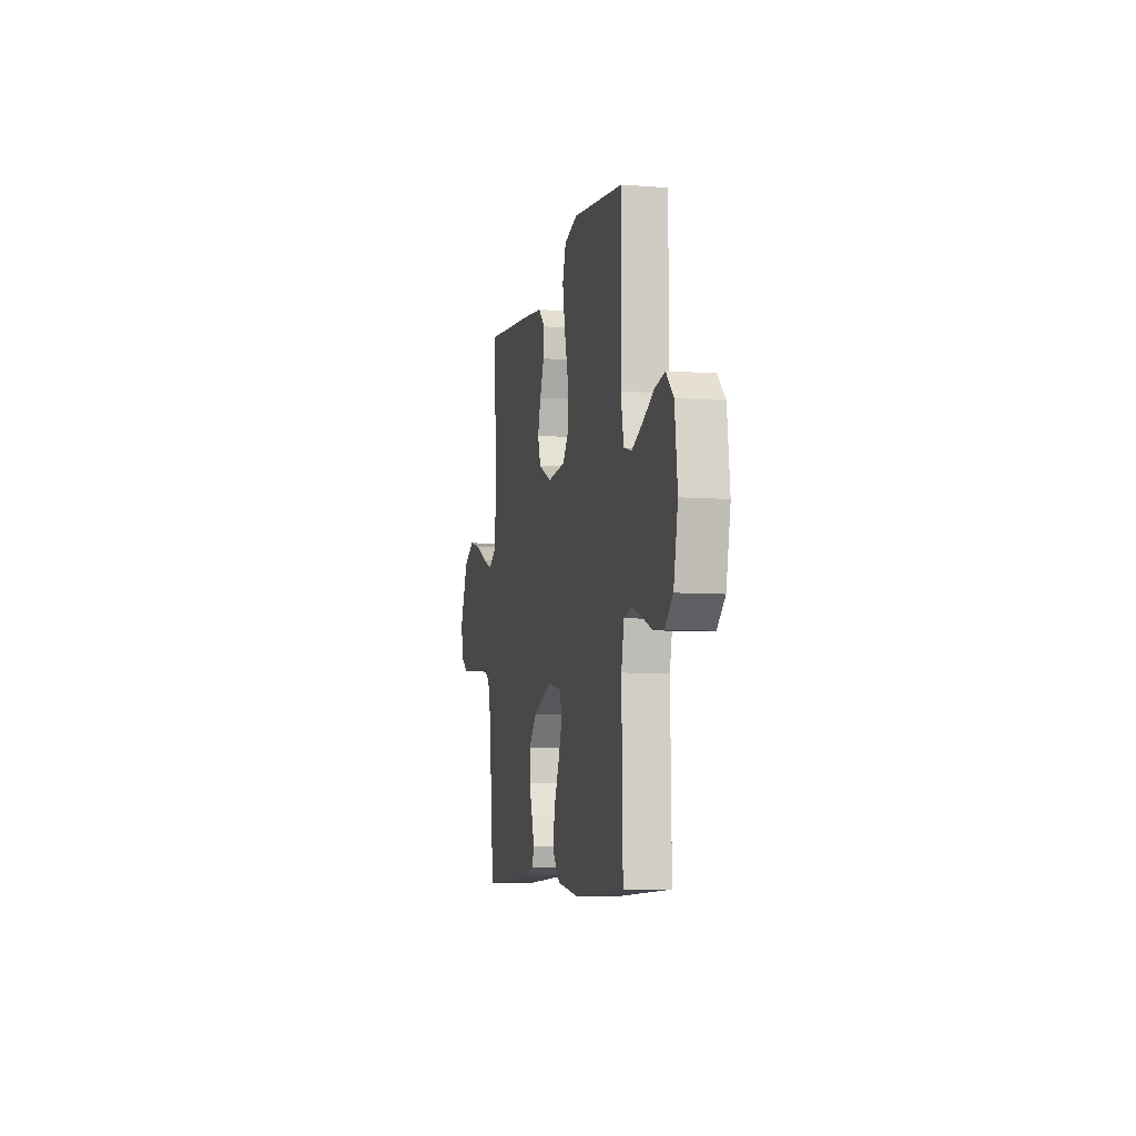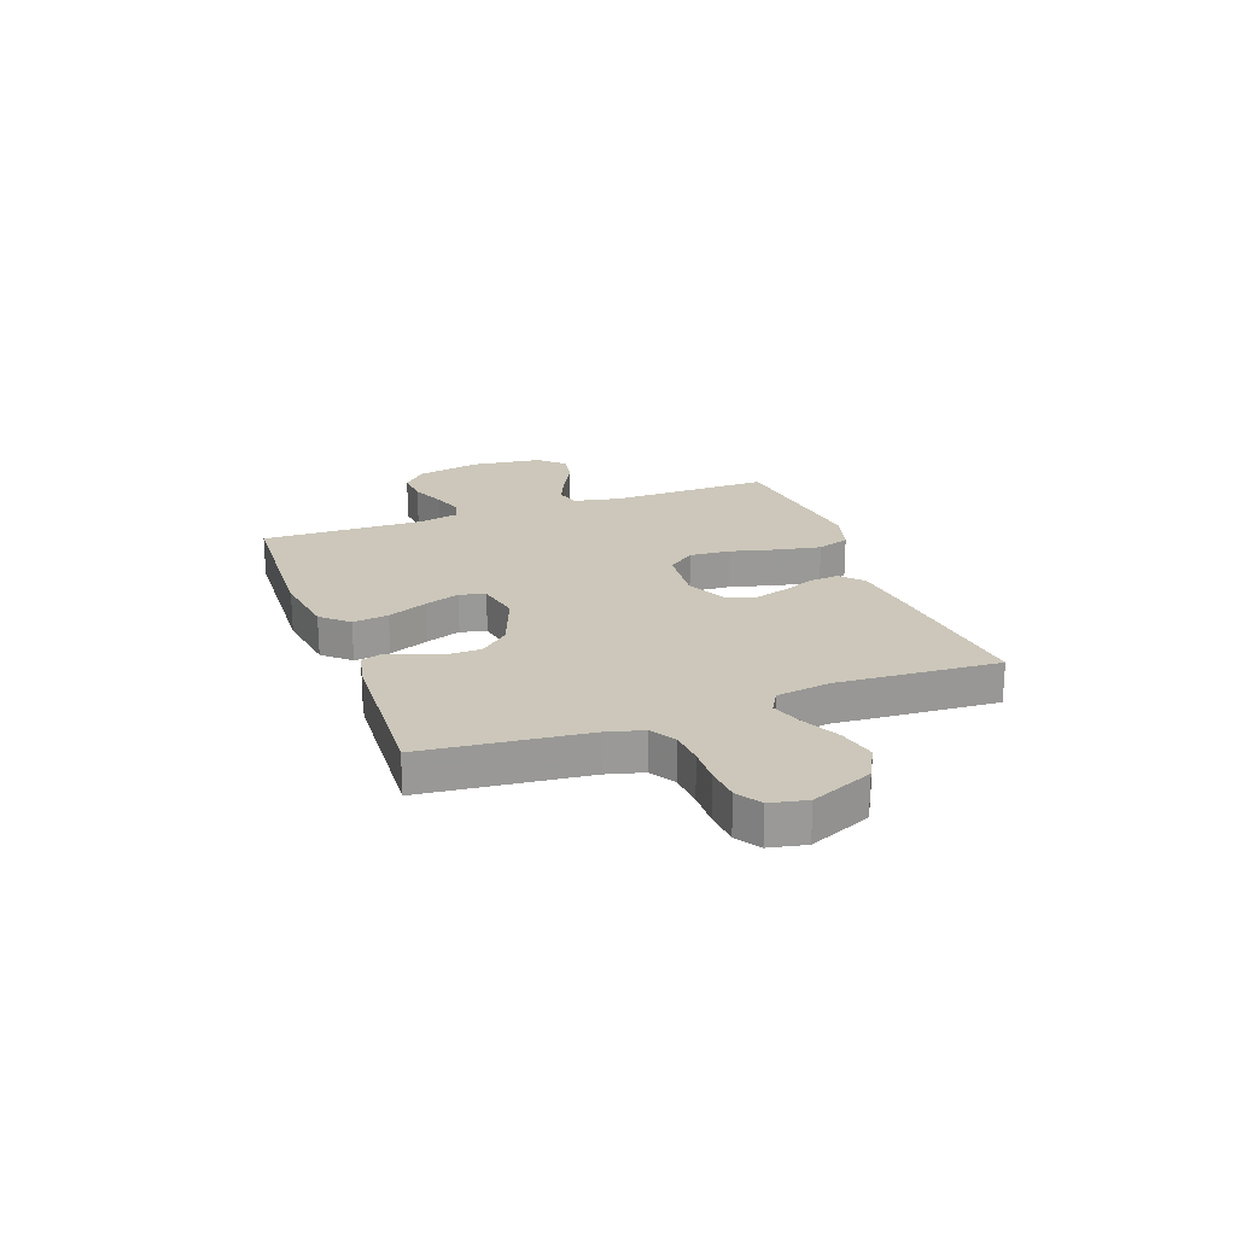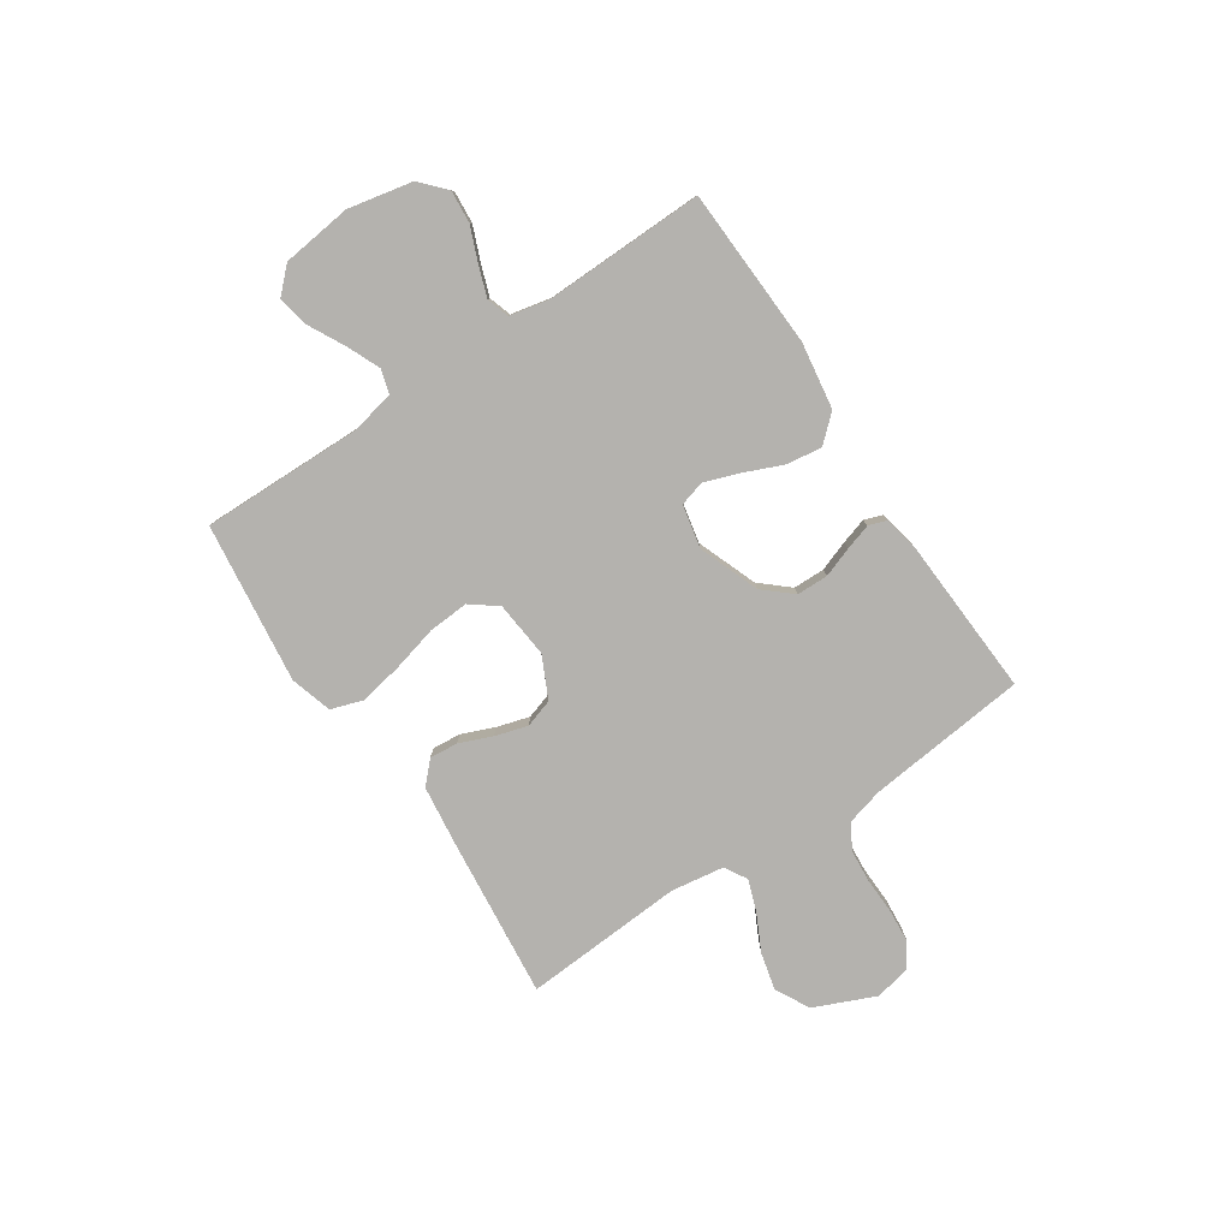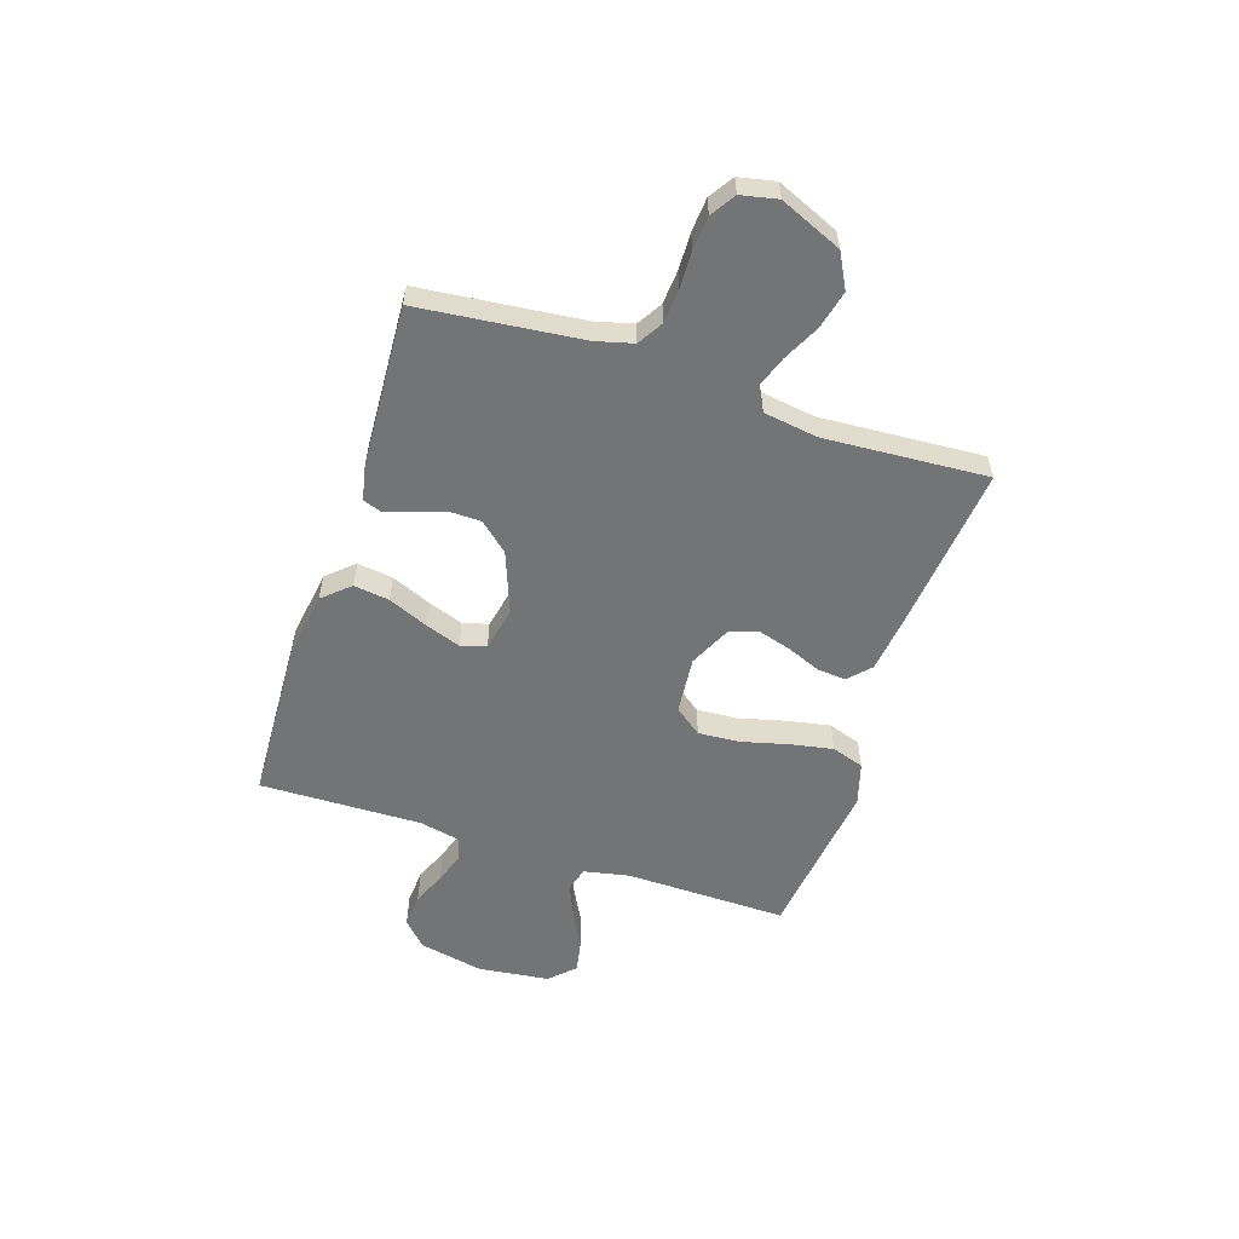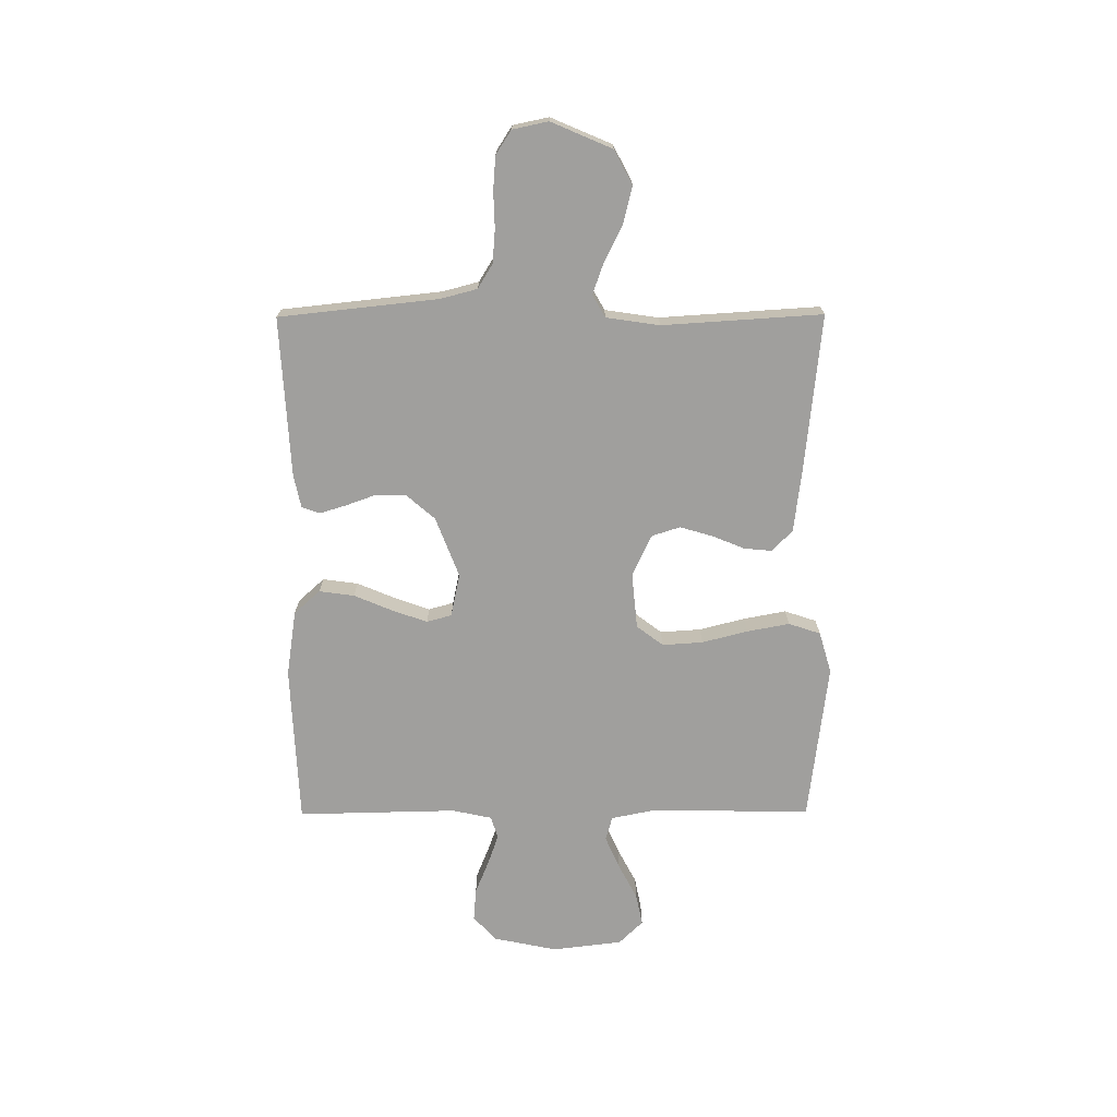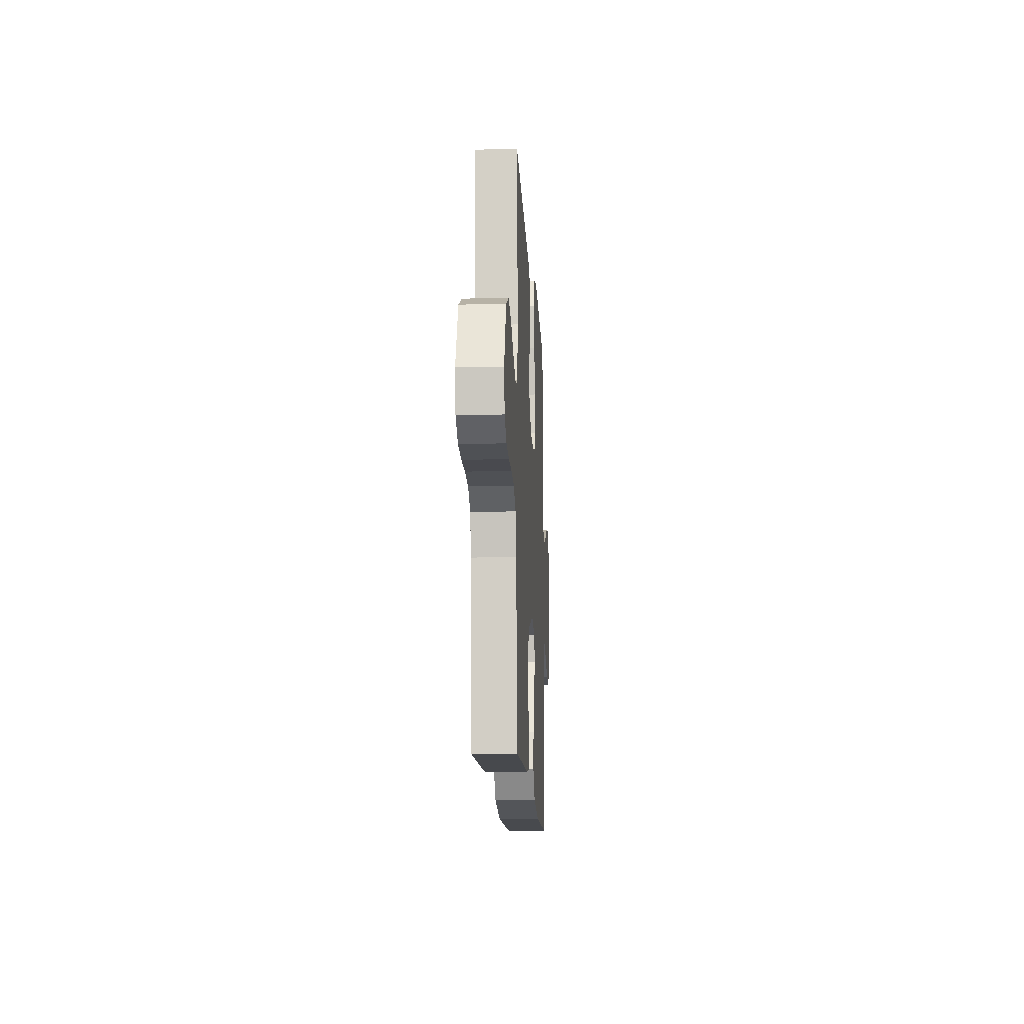
<metadata>
{"format":"obj","ext":"obj","renderer":"f3d","projection":"perspective","resolution":1024,"background":"white","views":[{"elev":-7.2,"azim":77.8,"up":"+Z"},{"elev":21.5,"azim":-110.0,"up":"+Y"},{"elev":-79.8,"azim":123.7,"up":"+Y"},{"elev":-56.1,"azim":-108.1,"up":"+Y"},{"elev":-71.4,"azim":-89.7,"up":"+Y"},{"elev":-15.3,"azim":-86.8,"up":"+Z"}]}
</metadata>
<code>
v -0.5 0.07 0.5
v -0.2 0.07 0.469
v -0.086 0.07 0.455
v -0.046 0.07 0.417
v -0.051 0.07 0.364
v -0.076 0.07 0.303
v -0.094 0.07 0.242
v -0.077 0.07 0.189
v 0 0.07 0.152
v 0.106 0.07 0.162
v 0.144 0.07 0.212
v 0.139 0.07 0.288
v 0.117 0.07 0.374
v 0.102 0.07 0.454
v 0.122 0.07 0.514
v 0.2 0.07 0.537
v 0.5 0.07 0.5
v 0.495 0.07 0.2
v 0.512 0.07 0.116
v 0.557 0.07 0.103
v 0.619 0.07 0.13
v 0.686 0.07 0.165
v 0.746 0.07 0.177
v 0.79 0.07 0.132
v 0.806 0.07 0
v 0.781 0.07 -0.12
v 0.734 0.07 -0.163
v 0.673 0.07 -0.158
v 0.609 0.07 -0.132
v 0.552 0.07 -0.112
v 0.51 0.07 -0.125
v 0.494 0.07 -0.2
v 0.5 0.07 -0.5
v 0.2 0.07 -0.513
v 0.075 0.07 -0.494
v 0.031 0.07 -0.445
v 0.04 0.07 -0.379
v 0.071 0.07 -0.306
v 0.094 0.07 -0.241
v 0.081 0.07 -0.194
v 0 0.07 -0.177
v -0.113 0.07 -0.22
v -0.159 0.07 -0.273
v -0.16 0.07 -0.332
v -0.14 0.07 -0.388
v -0.125 0.07 -0.437
v -0.137 0.07 -0.471
v -0.2 0.07 -0.484
v -0.5 0.07 -0.5
v -0.532 0.07 -0.2
v -0.55 0.07 -0.132
v -0.596 0.07 -0.104
v -0.659 0.07 -0.099
v -0.727 0.07 -0.101
v -0.789 0.07 -0.096
v -0.834 0.07 -0.067
v -0.848 0.07 0
v -0.799 0.07 0.114
v -0.735 0.07 0.148
v -0.665 0.07 0.131
v -0.597 0.07 0.097
v -0.538 0.07 0.076
v -0.496 0.07 0.1
v -0.481 0.07 0.2
v -0.5 0 0.5
v -0.2 0 0.469
v -0.086 0 0.455
v -0.046 0 0.417
v -0.051 0 0.364
v -0.076 0 0.303
v -0.094 0 0.242
v -0.077 0 0.189
v 0 0 0.152
v 0.106 0 0.162
v 0.144 0 0.212
v 0.139 0 0.288
v 0.117 0 0.374
v 0.102 0 0.454
v 0.122 0 0.514
v 0.2 0 0.537
v 0.5 0 0.5
v 0.495 0 0.2
v 0.512 0 0.116
v 0.557 0 0.103
v 0.619 0 0.13
v 0.686 0 0.165
v 0.746 0 0.177
v 0.79 0 0.132
v 0.806 0 0
v 0.781 0 -0.12
v 0.734 0 -0.163
v 0.673 0 -0.158
v 0.609 0 -0.132
v 0.552 0 -0.112
v 0.51 0 -0.125
v 0.494 0 -0.2
v 0.5 0 -0.5
v 0.2 0 -0.513
v 0.075 0 -0.494
v 0.031 0 -0.445
v 0.04 0 -0.379
v 0.071 0 -0.306
v 0.094 0 -0.241
v 0.081 0 -0.194
v 0 0 -0.177
v -0.113 0 -0.22
v -0.159 0 -0.273
v -0.16 0 -0.332
v -0.14 0 -0.388
v -0.125 0 -0.437
v -0.137 0 -0.471
v -0.2 0 -0.484
v -0.5 0 -0.5
v -0.532 0 -0.2
v -0.55 0 -0.132
v -0.596 0 -0.104
v -0.659 0 -0.099
v -0.727 0 -0.101
v -0.789 0 -0.096
v -0.834 0 -0.067
v -0.848 0 0
v -0.799 0 0.114
v -0.735 0 0.148
v -0.665 0 0.131
v -0.597 0 0.097
v -0.538 0 0.076
v -0.496 0 0.1
v -0.481 0 0.2
f 59 60 61
f 58 59 61
f 57 58 61
f 56 57 61
f 55 56 61
f 54 55 61
f 53 54 61
f 52 53 61 62
f 51 52 62 63
f 48 49 50
f 47 48 50
f 46 47 50
f 45 46 50
f 44 45 50
f 50 51 63
f 44 50 63
f 43 44 63
f 36 37 38
f 35 36 38
f 34 35 38
f 33 34 38
f 32 33 38
f 31 32 38 39
f 30 31 39 40
f 27 28 29
f 26 27 29
f 25 26 29
f 24 25 29
f 23 24 29
f 22 23 29
f 21 22 29
f 20 21 29 30
f 30 40 41
f 20 30 41
f 19 20 41
f 16 17 18
f 15 16 18
f 14 15 18
f 13 14 18
f 12 13 18
f 11 12 18 19
f 4 5 6
f 3 4 6
f 2 3 6
f 1 2 6
f 64 1 6
f 64 6 7
f 64 7 8
f 63 64 8
f 43 63 8
f 42 43 8
f 19 41 42
f 11 19 42
f 10 11 42
f 9 10 42
f 8 9 42
f 125 124 123
f 125 123 122
f 125 122 121
f 125 121 120
f 125 120 119
f 125 119 118
f 125 118 117
f 126 125 117 116
f 127 126 116 115
f 114 113 112
f 114 112 111
f 114 111 110
f 114 110 109
f 114 109 108
f 127 115 114
f 127 114 108
f 127 108 107
f 102 101 100
f 102 100 99
f 102 99 98
f 102 98 97
f 102 97 96
f 103 102 96 95
f 104 103 95 94
f 93 92 91
f 93 91 90
f 93 90 89
f 93 89 88
f 93 88 87
f 93 87 86
f 93 86 85
f 94 93 85 84
f 105 104 94
f 105 94 84
f 105 84 83
f 82 81 80
f 82 80 79
f 82 79 78
f 82 78 77
f 82 77 76
f 83 82 76 75
f 70 69 68
f 70 68 67
f 70 67 66
f 70 66 65
f 70 65 128
f 71 70 128
f 72 71 128
f 72 128 127
f 72 127 107
f 72 107 106
f 106 105 83
f 106 83 75
f 106 75 74
f 106 74 73
f 106 73 72
f 1 65 66 2
f 2 66 67 3
f 3 67 68 4
f 4 68 69 5
f 5 69 70 6
f 6 70 71 7
f 7 71 72 8
f 8 72 73 9
f 9 73 74 10
f 10 74 75 11
f 11 75 76 12
f 12 76 77 13
f 13 77 78 14
f 14 78 79 15
f 15 79 80 16
f 16 80 81 17
f 17 81 82 18
f 18 82 83 19
f 19 83 84 20
f 20 84 85 21
f 21 85 86 22
f 22 86 87 23
f 23 87 88 24
f 24 88 89 25
f 25 89 90 26
f 26 90 91 27
f 27 91 92 28
f 28 92 93 29
f 29 93 94 30
f 30 94 95 31
f 31 95 96 32
f 32 96 97 33
f 33 97 98 34
f 34 98 99 35
f 35 99 100 36
f 36 100 101 37
f 37 101 102 38
f 38 102 103 39
f 39 103 104 40
f 40 104 105 41
f 41 105 106 42
f 42 106 107 43
f 43 107 108 44
f 44 108 109 45
f 45 109 110 46
f 46 110 111 47
f 47 111 112 48
f 48 112 113 49
f 49 113 114 50
f 50 114 115 51
f 51 115 116 52
f 52 116 117 53
f 53 117 118 54
f 54 118 119 55
f 55 119 120 56
f 56 120 121 57
f 57 121 122 58
f 58 122 123 59
f 59 123 124 60
f 60 124 125 61
f 61 125 126 62
f 62 126 127 63
f 63 127 128 64
f 64 128 65 1

</code>
